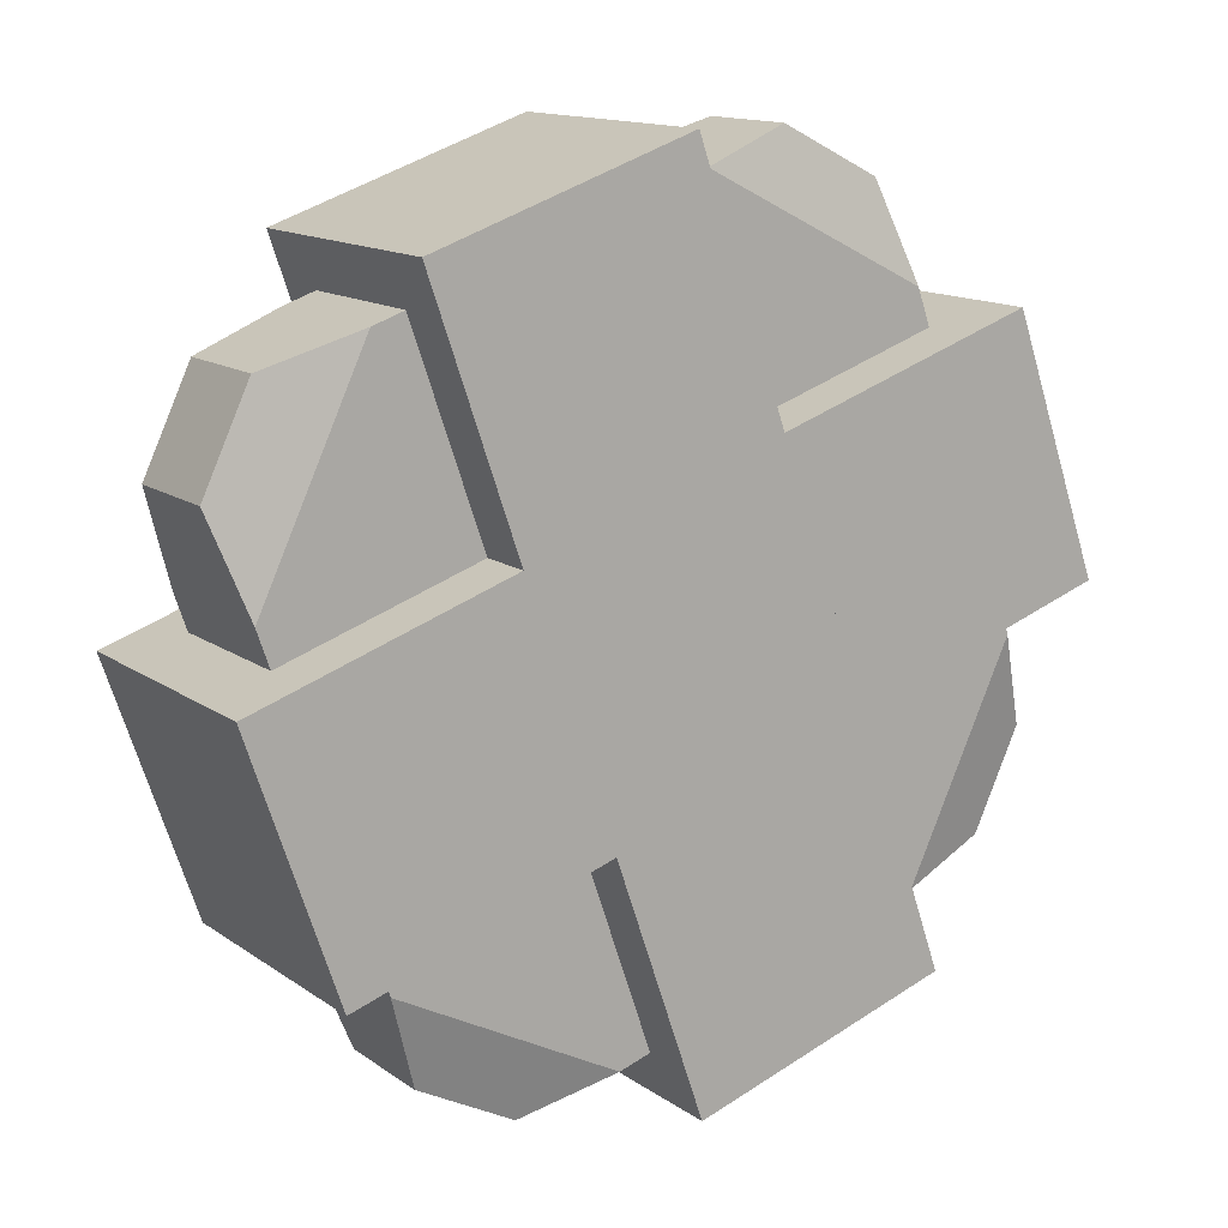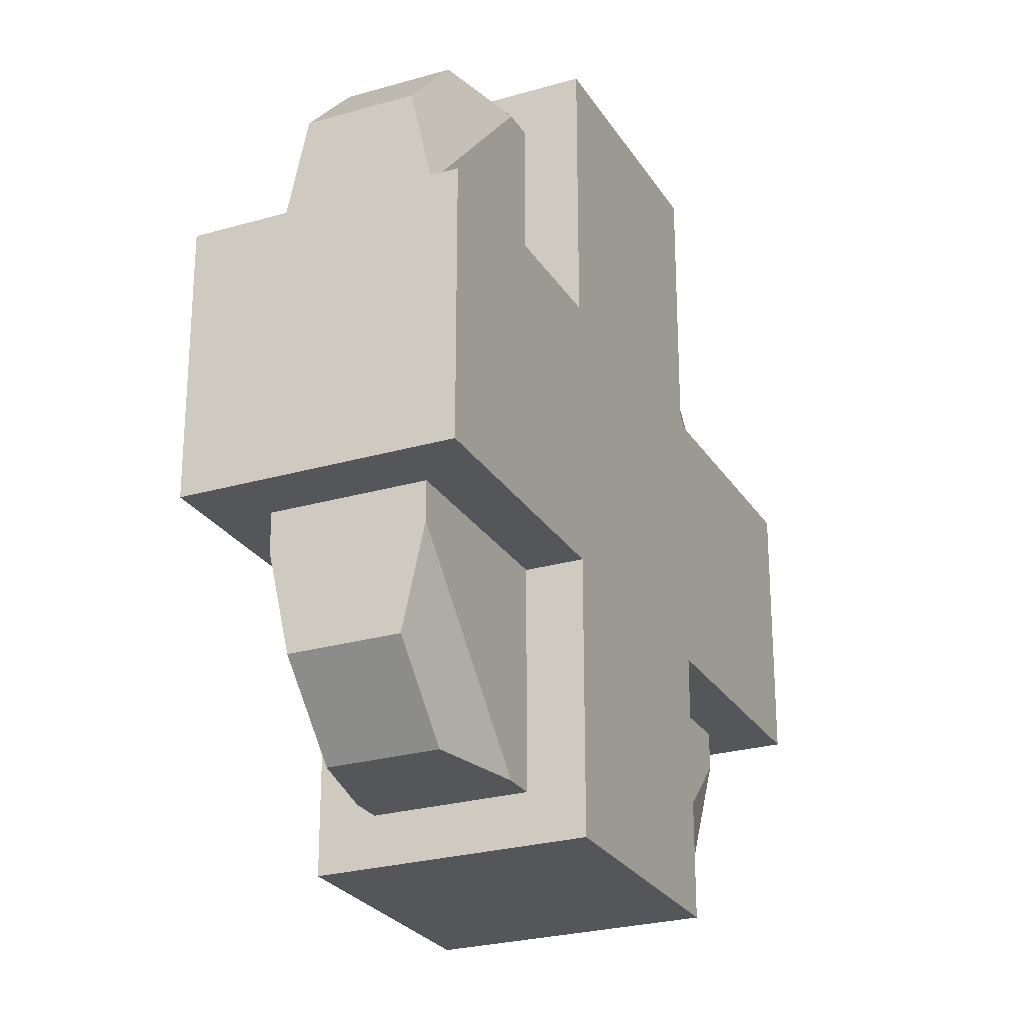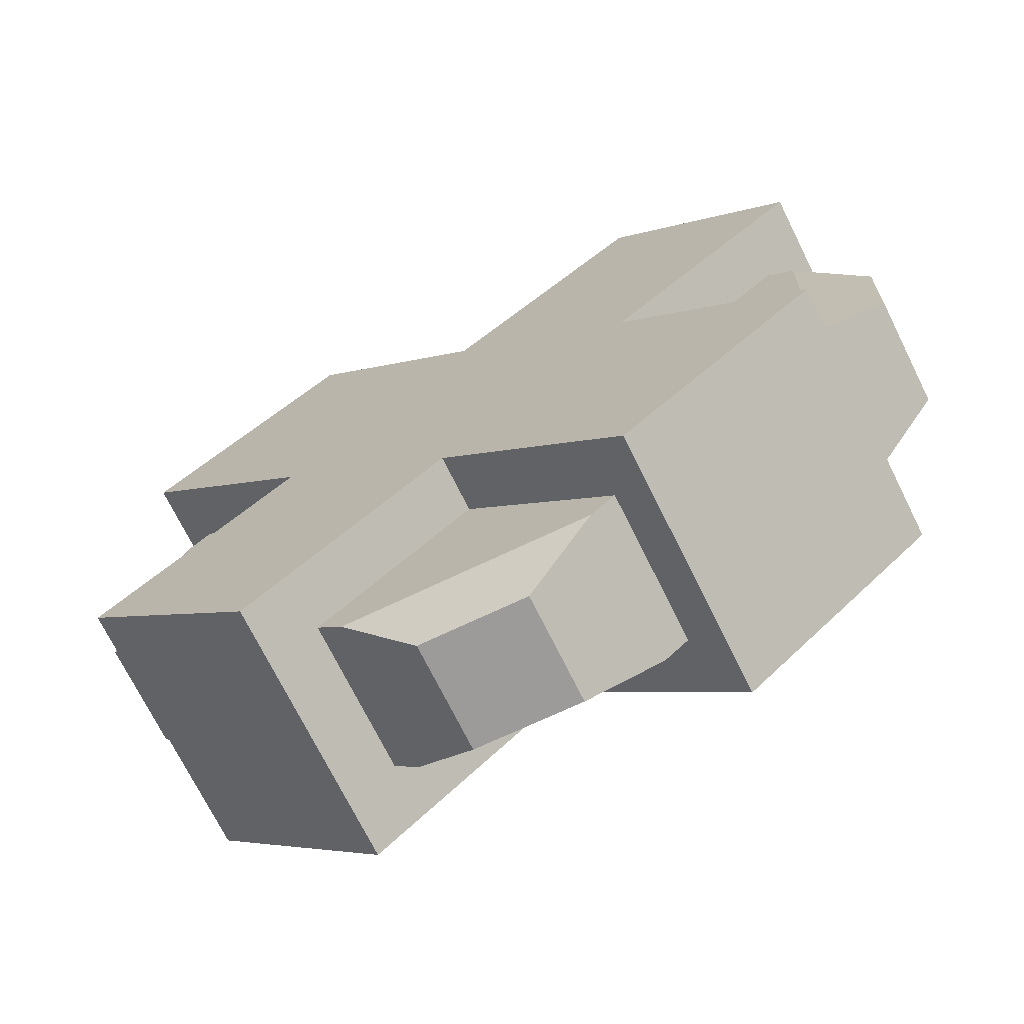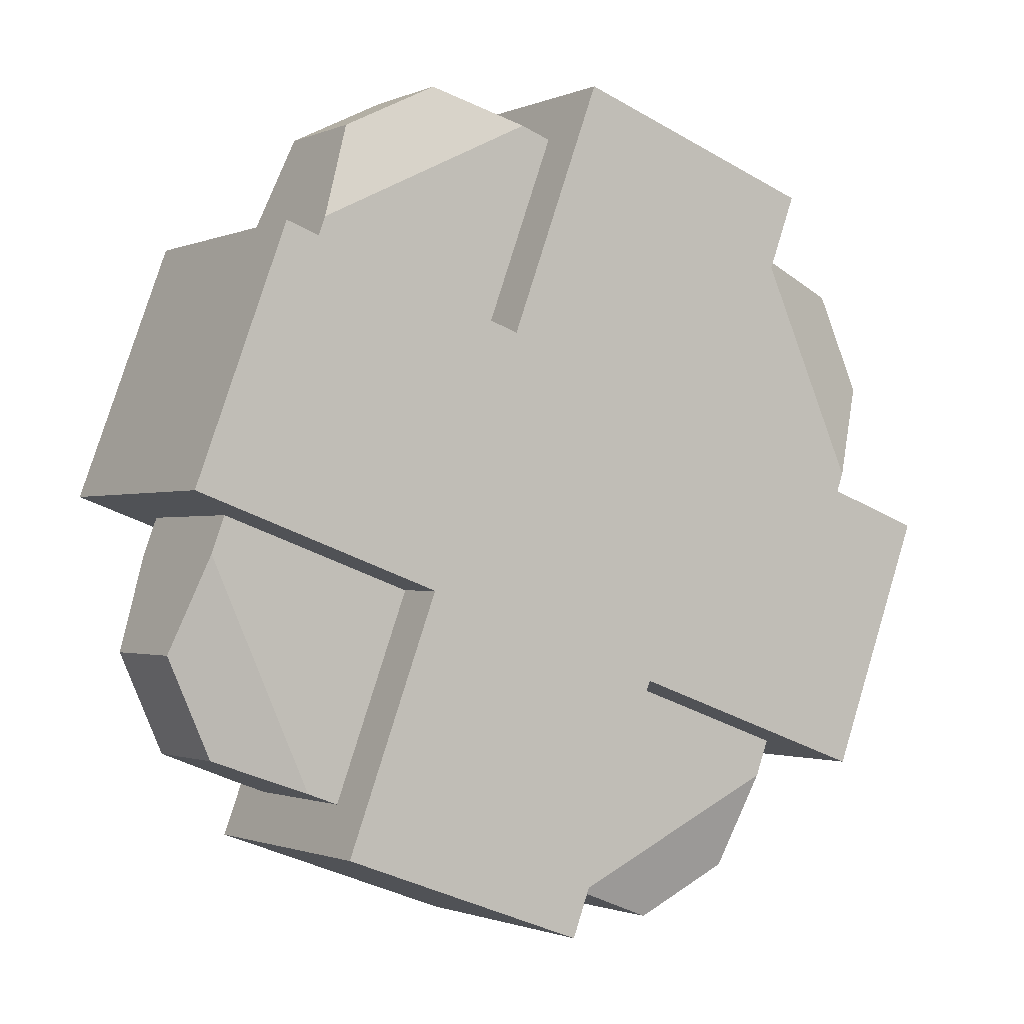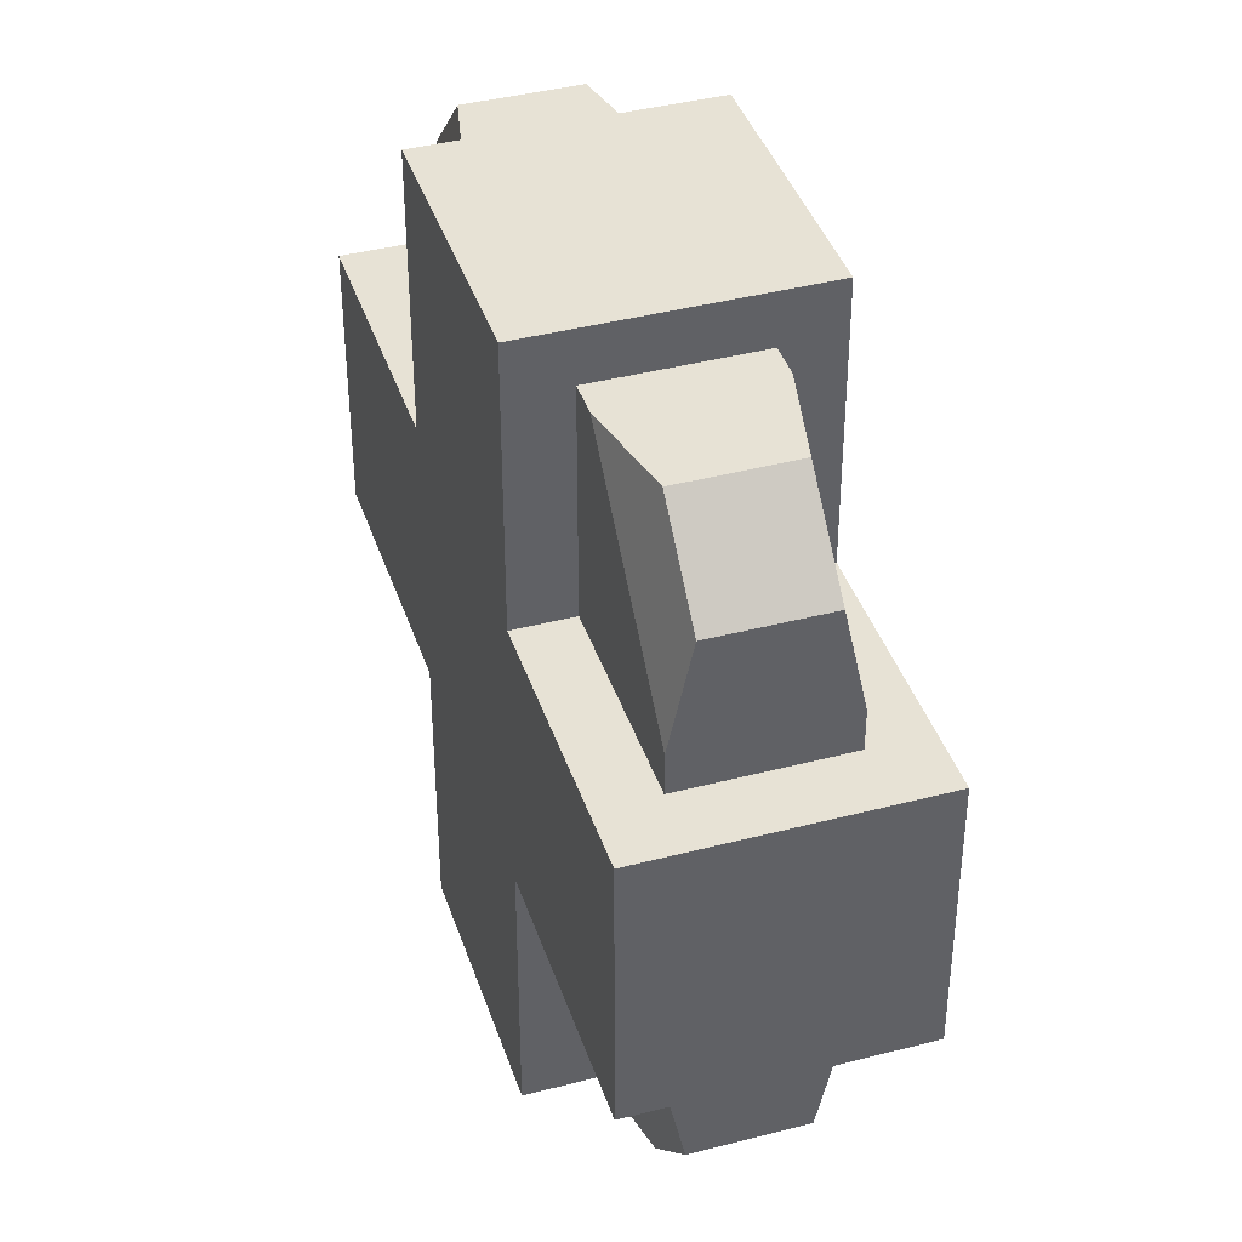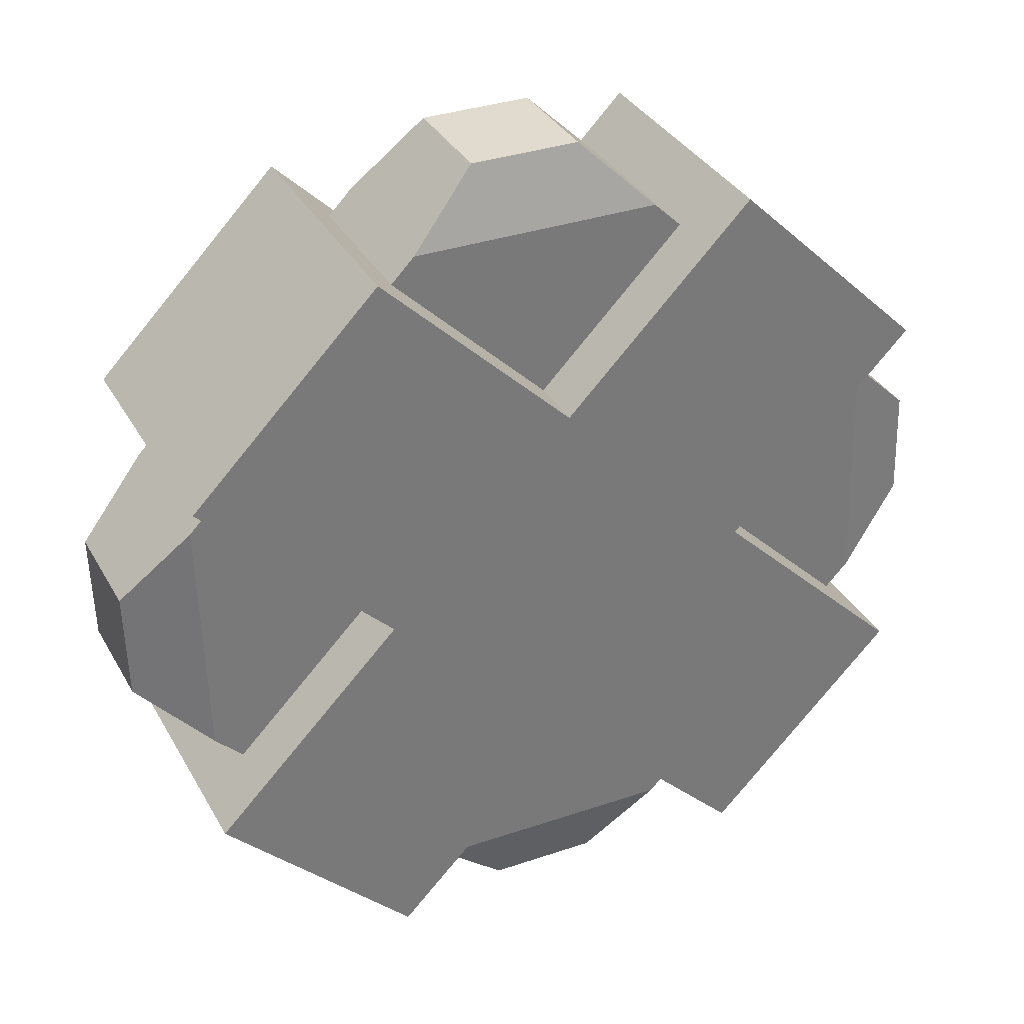
<metadata>
{"format":"obj","ext":"obj","renderer":"f3d","projection":"perspective","resolution":1024,"background":"white","views":[{"elev":-66.4,"azim":16.0,"up":"+Z"},{"elev":-25.7,"azim":80.9,"up":"+Y"},{"elev":-4.0,"azim":-37.4,"up":"+Z"},{"elev":77.7,"azim":-163.1,"up":"+Z"},{"elev":40.5,"azim":-141.8,"up":"+Y"},{"elev":-32.7,"azim":40.4,"up":"+Z"}]}
</metadata>
<code>
o Case_Cube.003
v 0.1364 -0.09815 0.1448
v 0.05442 -0.2001 0.08946
v 0.05442 0.2001 0.08946
v 0.1364 0.09815 0.1448
v -0.1033 -0.2001 -0.01698
v -0.1853 -0.09815 -0.07227
v -0.1853 0.09815 -0.07227
v -0.1033 0.2001 -0.01698
v 0.1033 -0.2001 0.01698
v 0.1853 -0.09815 0.07227
v 0.1853 0.09815 0.07227
v 0.1033 0.2001 0.01698
v -0.1364 -0.09815 -0.1448
v -0.05442 -0.2001 -0.08946
v -0.05442 0.2001 -0.08946
v -0.1364 0.09815 -0.1448
v 0.1075 -0.2001 0.1102
v 0.1434 -0.1555 0.1344
v 0.1434 0.1555 0.1344
v 0.1075 0.2001 0.1102
v -0.1783 -0.1555 -0.08266
v -0.1424 -0.2001 -0.05847
v -0.1424 0.2001 -0.05847
v -0.1783 0.1555 -0.08266
v 0.1783 -0.1555 0.08266
v 0.1424 -0.2001 0.05847
v 0.1424 0.2001 0.05847
v 0.1783 0.1555 0.08266
v -0.1075 -0.2001 -0.1102
v -0.1434 -0.1555 -0.1344
v -0.1434 0.1555 -0.1344
v -0.1075 0.2001 -0.1102
f 19 20 3 4
f 14 13 16 15 12 11 10 9
f 5 6 21 22
f 2 1 4 3 8 7 6 5
f 23 24 7 8
f 25 10 11 28 19 4 1 18
f 15 32 23 8 3 20 27 12
f 21 6 7 24 31 16 13 30
f 9 10 25 26
f 27 28 11 12
f 29 30 13 14
f 15 16 31 32
f 17 18 1 2
f 21 30 29 22
f 25 18 17 26
f 27 20 19 28
f 31 24 23 32
f 5 22 29 14 9 26 17 2
o Cross_Cube.001
v 0.02055 -0.2286 0.1058
v 0.02055 0.2286 0.1058
v -0.1058 -0.2286 0.02055
v -0.1058 0.2286 0.02055
v 0.1058 -0.2286 -0.02055
v 0.1058 0.2286 -0.02055
v -0.02055 -0.2286 -0.1058
v -0.02055 0.2286 -0.1058
v 0.1469 0.0762 0.191
v -0.2321 0.0762 -0.0647
v 0.1469 -0.0762 0.191
v -0.2321 -0.0762 -0.0647
v 0.2321 0.0762 0.0647
v -0.1469 0.0762 -0.191
v 0.2321 -0.0762 0.0647
v -0.1469 -0.0762 -0.191
f 33 34 36 35
f 35 36 40 39
f 39 40 38 37
f 37 38 34 33
f 35 39 37 33
f 40 36 34 38
f 41 42 44 43
f 43 44 48 47
f 47 48 46 45
f 45 46 42 41
f 43 47 45 41
f 48 44 42 46

</code>
